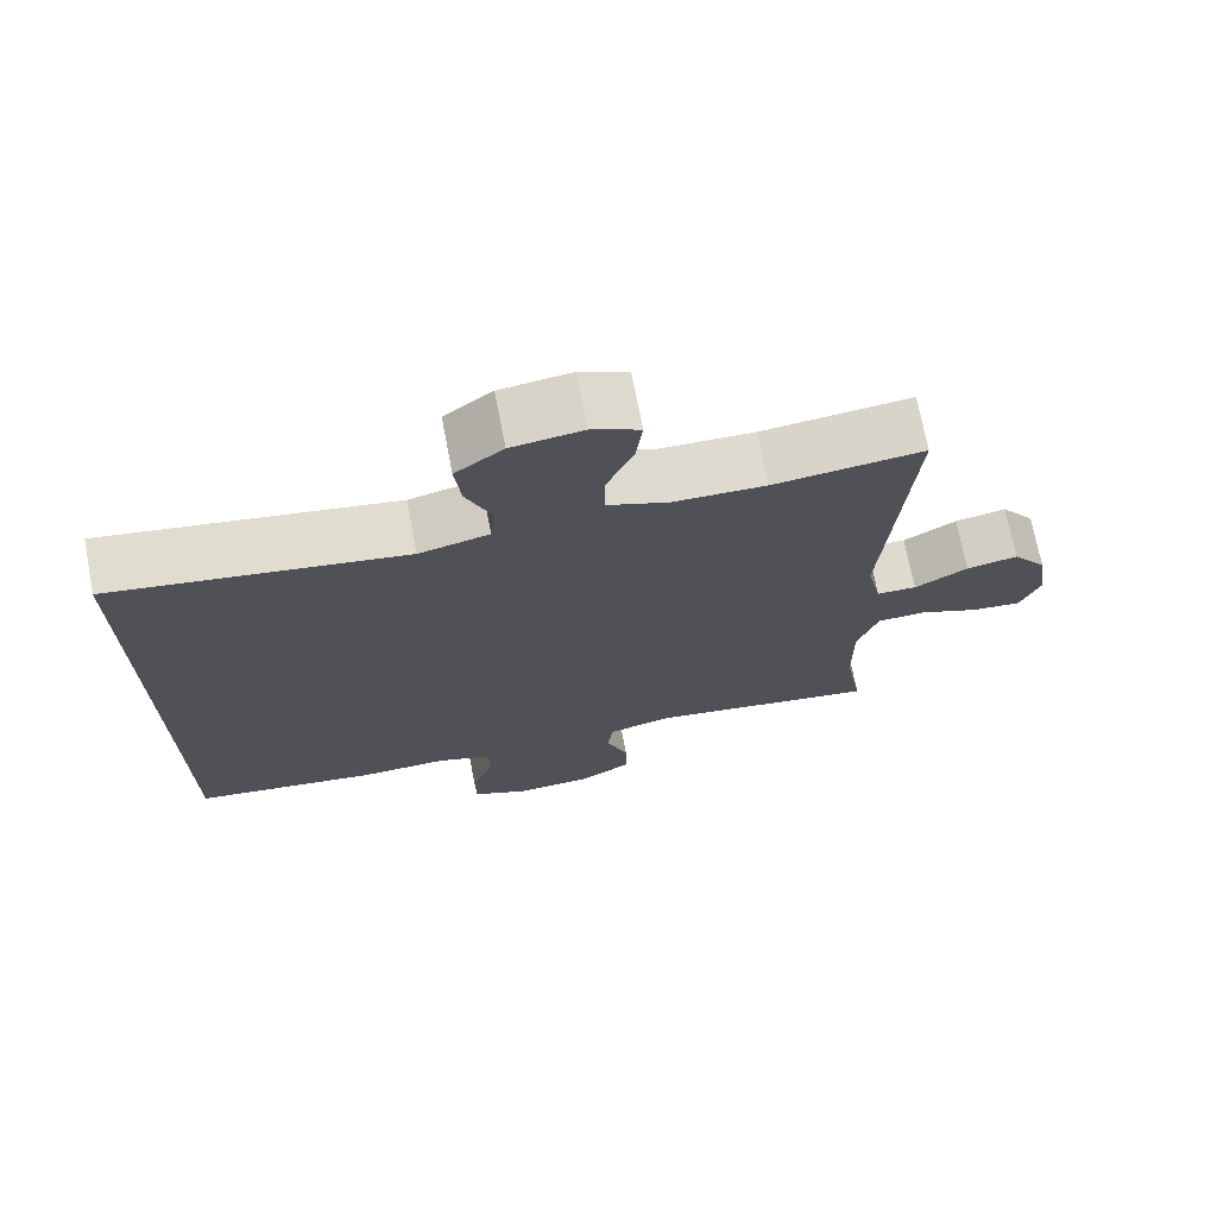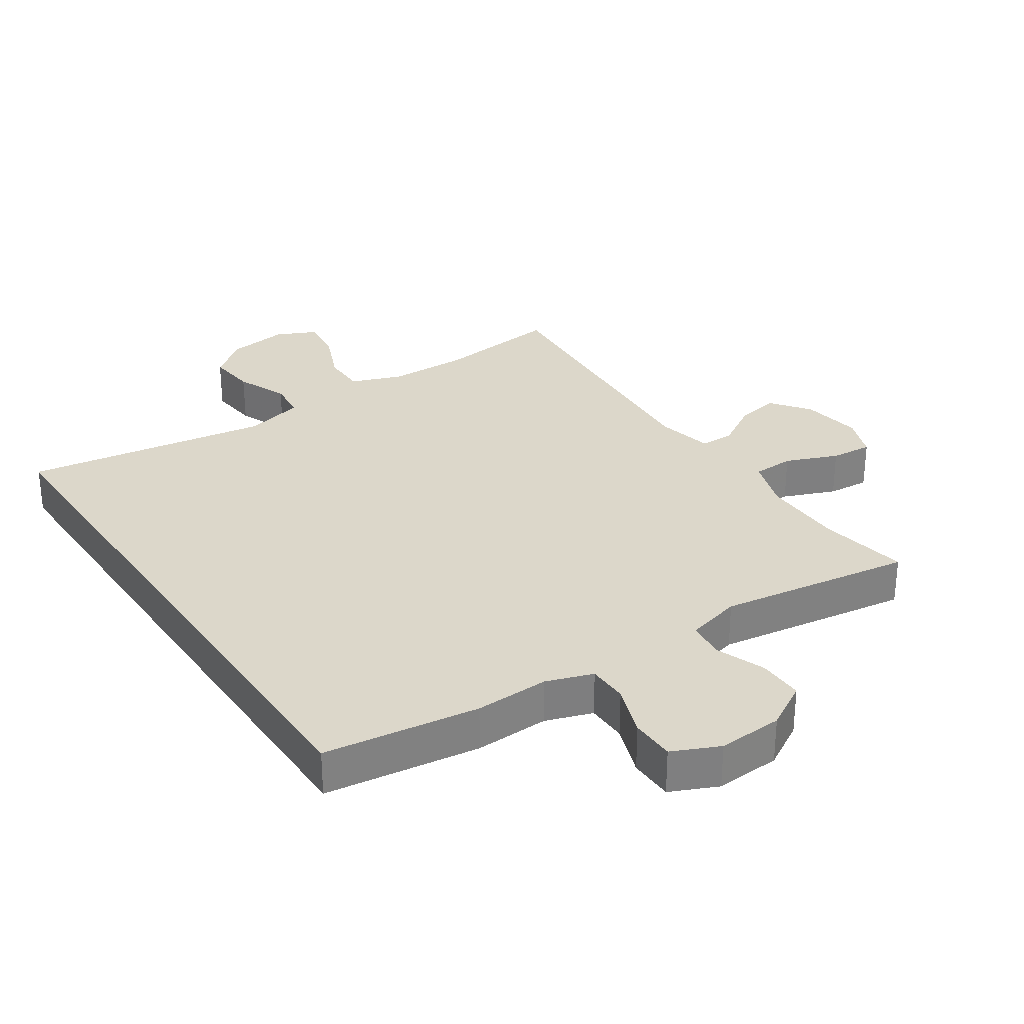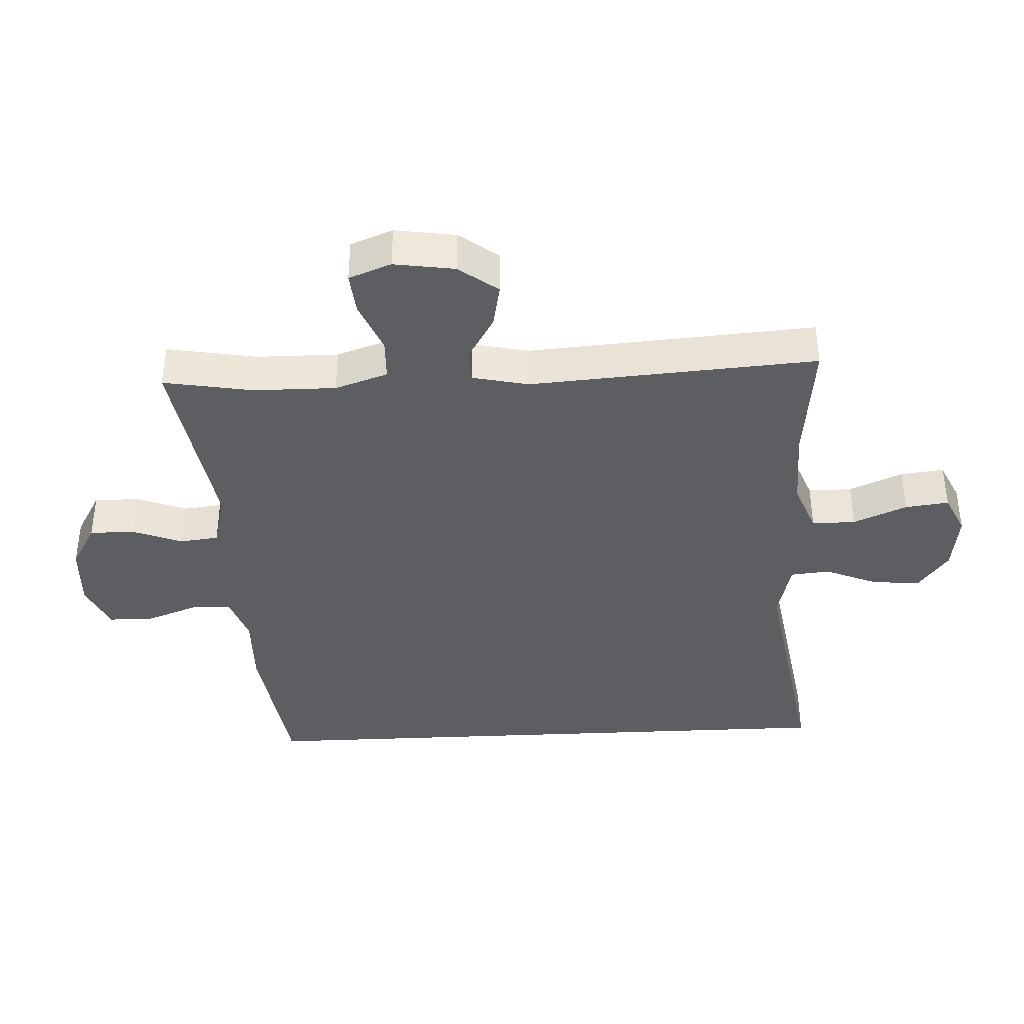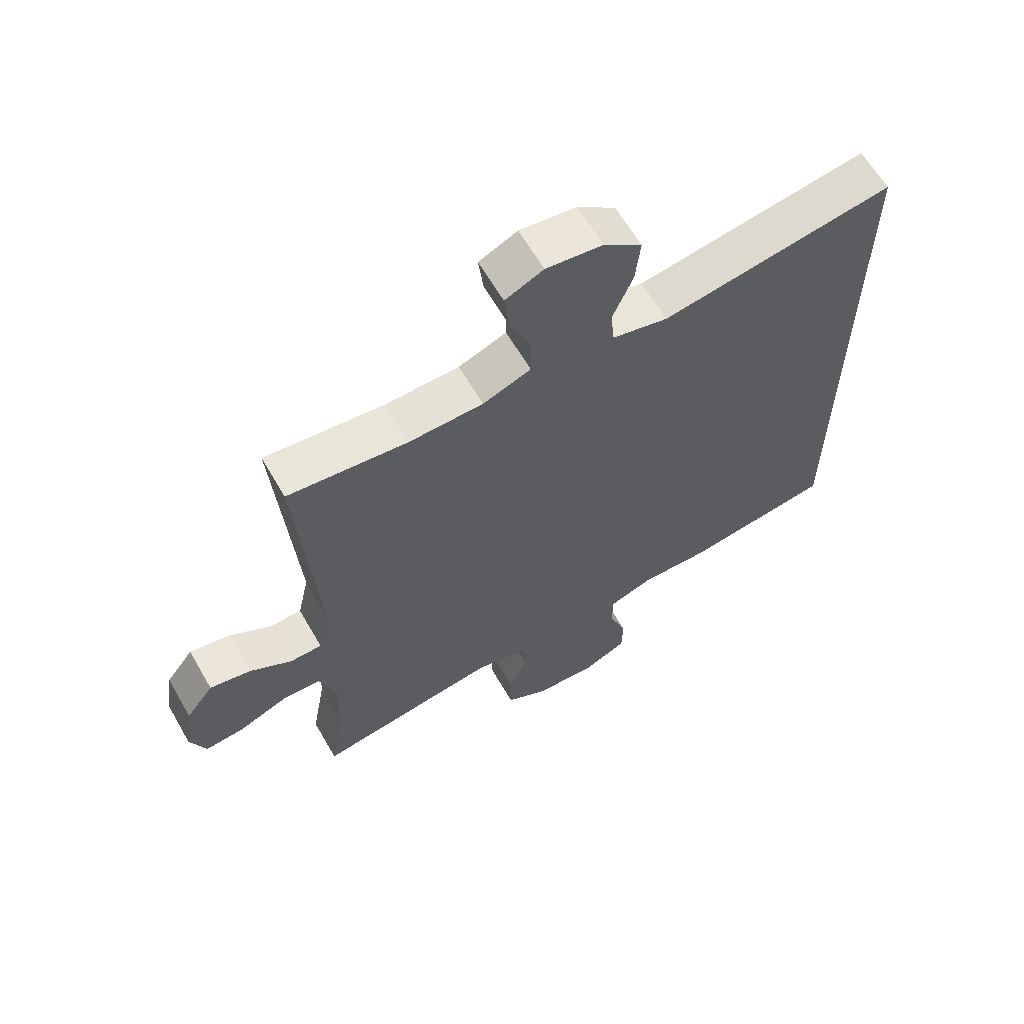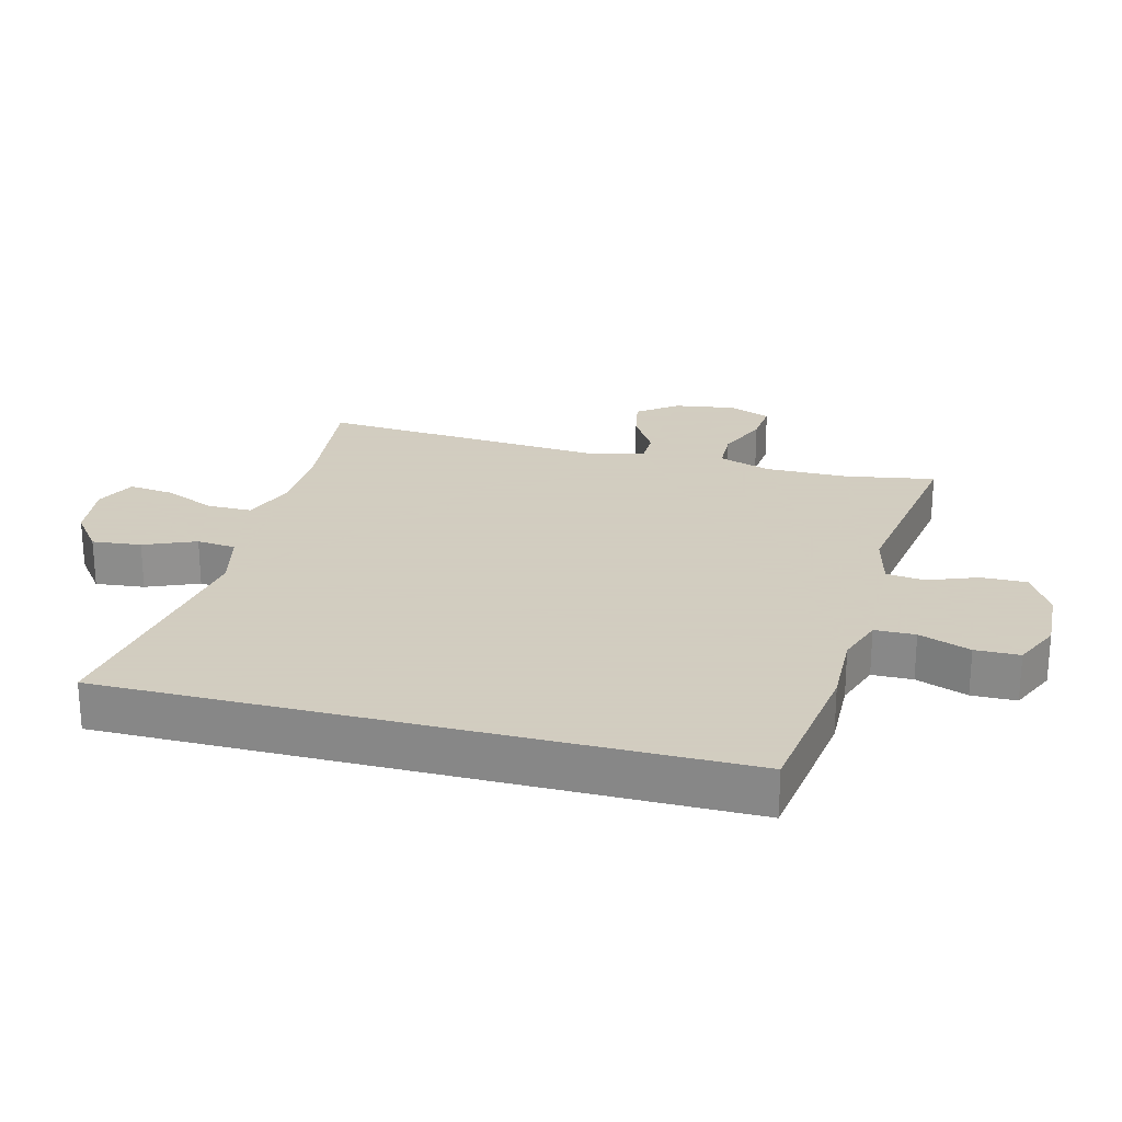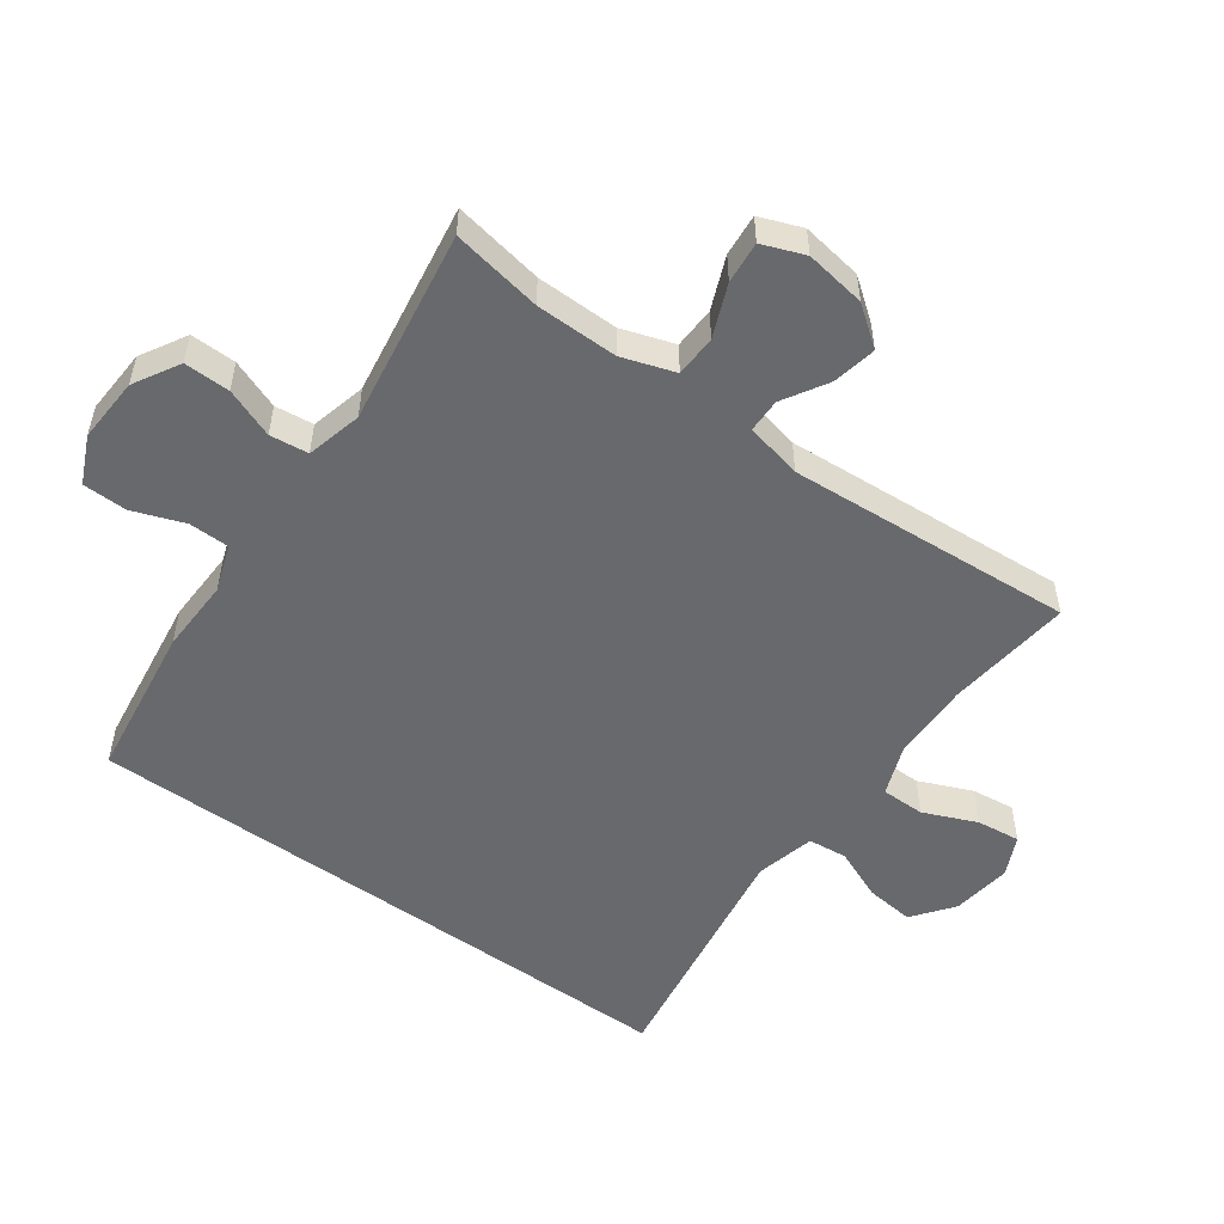
<metadata>
{"format":"obj","ext":"obj","renderer":"f3d","projection":"perspective","resolution":1024,"background":"white","views":[{"elev":71.6,"azim":169.1,"up":"+Z"},{"elev":30.6,"azim":145.9,"up":"+Y"},{"elev":-39.0,"azim":-87.2,"up":"+Y"},{"elev":63.1,"azim":-30.0,"up":"+Z"},{"elev":24.3,"azim":104.5,"up":"+Y"},{"elev":-52.8,"azim":-126.0,"up":"+Y"}]}
</metadata>
<code>
v 0.5 0.07 0.523
v 0.5 0.07 -0.426
v 0.261 0.07 -0.46
v 0.147 0.07 -0.457
v 0.075 0.07 -0.482
v 0.074 0.07 -0.544
v 0.103 0.07 -0.623
v 0.102 0.07 -0.691
v 0.03 0.07 -0.724
v -0.07 0.07 -0.719
v -0.14 0.07 -0.679
v -0.139 0.07 -0.609
v -0.11 0.07 -0.533
v -0.117 0.07 -0.474
v -0.202 0.07 -0.453
v -0.5 0.07 -0.5
v -0.476 0.07 -0.362
v -0.475 0.07 -0.236
v -0.502 0.07 -0.155
v -0.566 0.07 -0.153
v -0.646 0.07 -0.186
v -0.71 0.07 -0.192
v -0.735 0.07 -0.127
v -0.721 0.07 -0.034
v -0.676 0.07 0.026
v -0.609 0.07 0.013
v -0.54 0.07 -0.028
v -0.488 0.07 -0.027
v -0.469 0.07 0.06
v -0.5 0.07 0.5
v -0.306 0.07 0.479
v -0.185 0.07 0.482
v -0.107 0.07 0.512
v -0.107 0.07 0.579
v -0.142 0.07 0.661
v -0.15 0.07 0.728
v -0.088 0.07 0.757
v 0.004 0.07 0.745
v 0.066 0.07 0.698
v 0.058 0.07 0.623
v 0.025 0.07 0.544
v 0.031 0.07 0.484
v 0.122 0.07 0.462
v 0.5 0 0.523
v 0.5 0 -0.426
v 0.261 0 -0.46
v 0.147 0 -0.457
v 0.075 0 -0.482
v 0.074 0 -0.544
v 0.103 0 -0.623
v 0.102 0 -0.691
v 0.03 0 -0.724
v -0.07 0 -0.719
v -0.14 0 -0.679
v -0.139 0 -0.609
v -0.11 0 -0.533
v -0.117 0 -0.474
v -0.202 0 -0.453
v -0.5 0 -0.5
v -0.476 0 -0.362
v -0.475 0 -0.236
v -0.502 0 -0.155
v -0.566 0 -0.153
v -0.646 0 -0.186
v -0.71 0 -0.192
v -0.735 0 -0.127
v -0.721 0 -0.034
v -0.676 0 0.026
v -0.609 0 0.013
v -0.54 0 -0.028
v -0.488 0 -0.027
v -0.469 0 0.06
v -0.5 0 0.5
v -0.306 0 0.479
v -0.185 0 0.482
v -0.107 0 0.512
v -0.107 0 0.579
v -0.142 0 0.661
v -0.15 0 0.728
v -0.088 0 0.757
v 0.004 0 0.745
v 0.066 0 0.698
v 0.058 0 0.623
v 0.025 0 0.544
v 0.031 0 0.484
v 0.122 0 0.462
f 39 40 41
f 38 39 41
f 37 38 41
f 36 37 41
f 35 36 41
f 34 35 41
f 33 34 41 42
f 32 33 42 43
f 29 30 31
f 31 32 43
f 29 31 43
f 28 29 43
f 25 26 27
f 24 25 27
f 23 24 27
f 22 23 27
f 21 22 27
f 20 21 27
f 19 20 27 28
f 2 3 4
f 1 2 4
f 43 1 4
f 28 43 4
f 19 28 4
f 18 19 4
f 15 16 17
f 18 4 5
f 17 18 5
f 15 17 5
f 14 15 5
f 11 12 13
f 10 11 13
f 9 10 13
f 8 9 13
f 7 8 13
f 6 7 13
f 5 6 13 14
f 84 83 82
f 84 82 81
f 84 81 80
f 84 80 79
f 84 79 78
f 84 78 77
f 85 84 77 76
f 86 85 76 75
f 74 73 72
f 86 75 74
f 86 74 72
f 86 72 71
f 70 69 68
f 70 68 67
f 70 67 66
f 70 66 65
f 70 65 64
f 70 64 63
f 71 70 63 62
f 47 46 45
f 47 45 44
f 47 44 86
f 47 86 71
f 47 71 62
f 47 62 61
f 60 59 58
f 48 47 61
f 48 61 60
f 48 60 58
f 48 58 57
f 56 55 54
f 56 54 53
f 56 53 52
f 56 52 51
f 56 51 50
f 56 50 49
f 57 56 49 48
f 1 44 45 2
f 2 45 46 3
f 3 46 47 4
f 4 47 48 5
f 5 48 49 6
f 6 49 50 7
f 7 50 51 8
f 8 51 52 9
f 9 52 53 10
f 10 53 54 11
f 11 54 55 12
f 12 55 56 13
f 13 56 57 14
f 14 57 58 15
f 15 58 59 16
f 16 59 60 17
f 17 60 61 18
f 18 61 62 19
f 19 62 63 20
f 20 63 64 21
f 21 64 65 22
f 22 65 66 23
f 23 66 67 24
f 24 67 68 25
f 25 68 69 26
f 26 69 70 27
f 27 70 71 28
f 28 71 72 29
f 29 72 73 30
f 30 73 74 31
f 31 74 75 32
f 32 75 76 33
f 33 76 77 34
f 34 77 78 35
f 35 78 79 36
f 36 79 80 37
f 37 80 81 38
f 38 81 82 39
f 39 82 83 40
f 40 83 84 41
f 41 84 85 42
f 42 85 86 43
f 43 86 44 1

</code>
